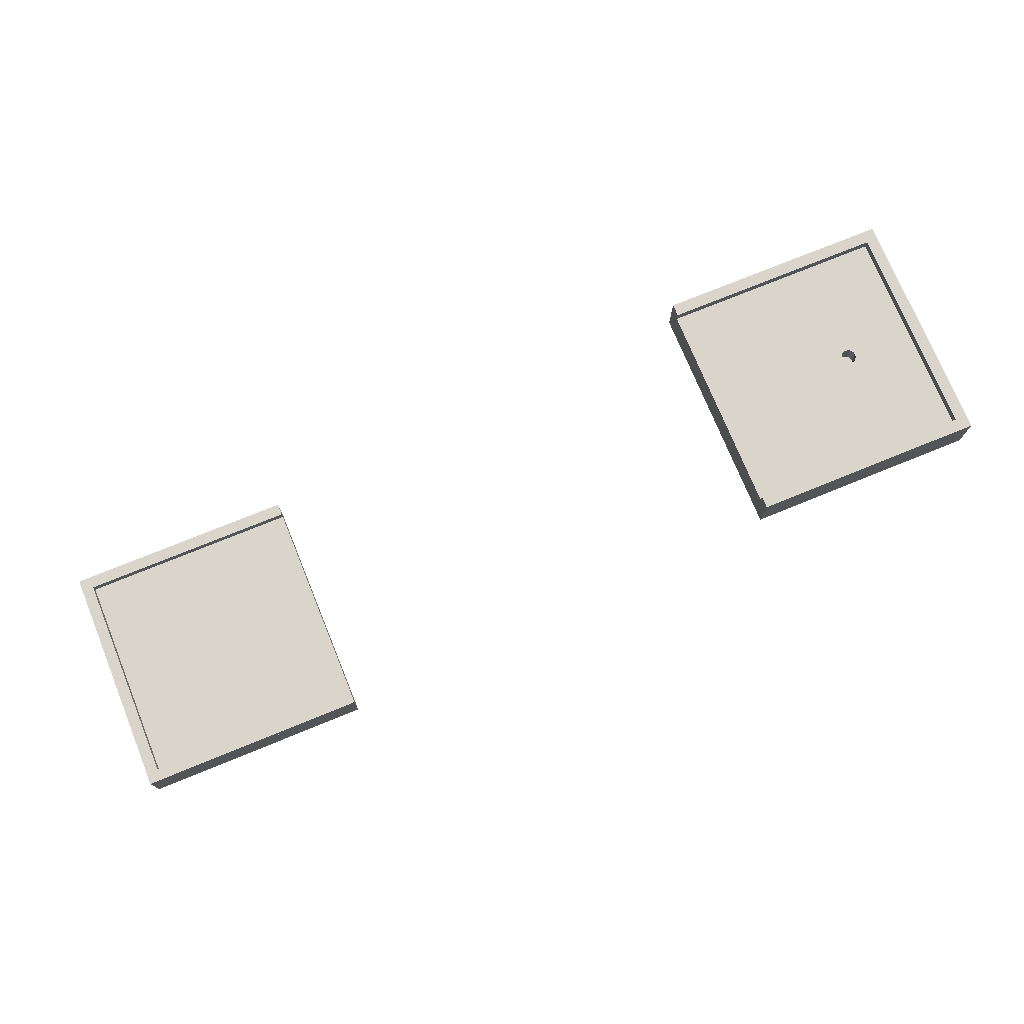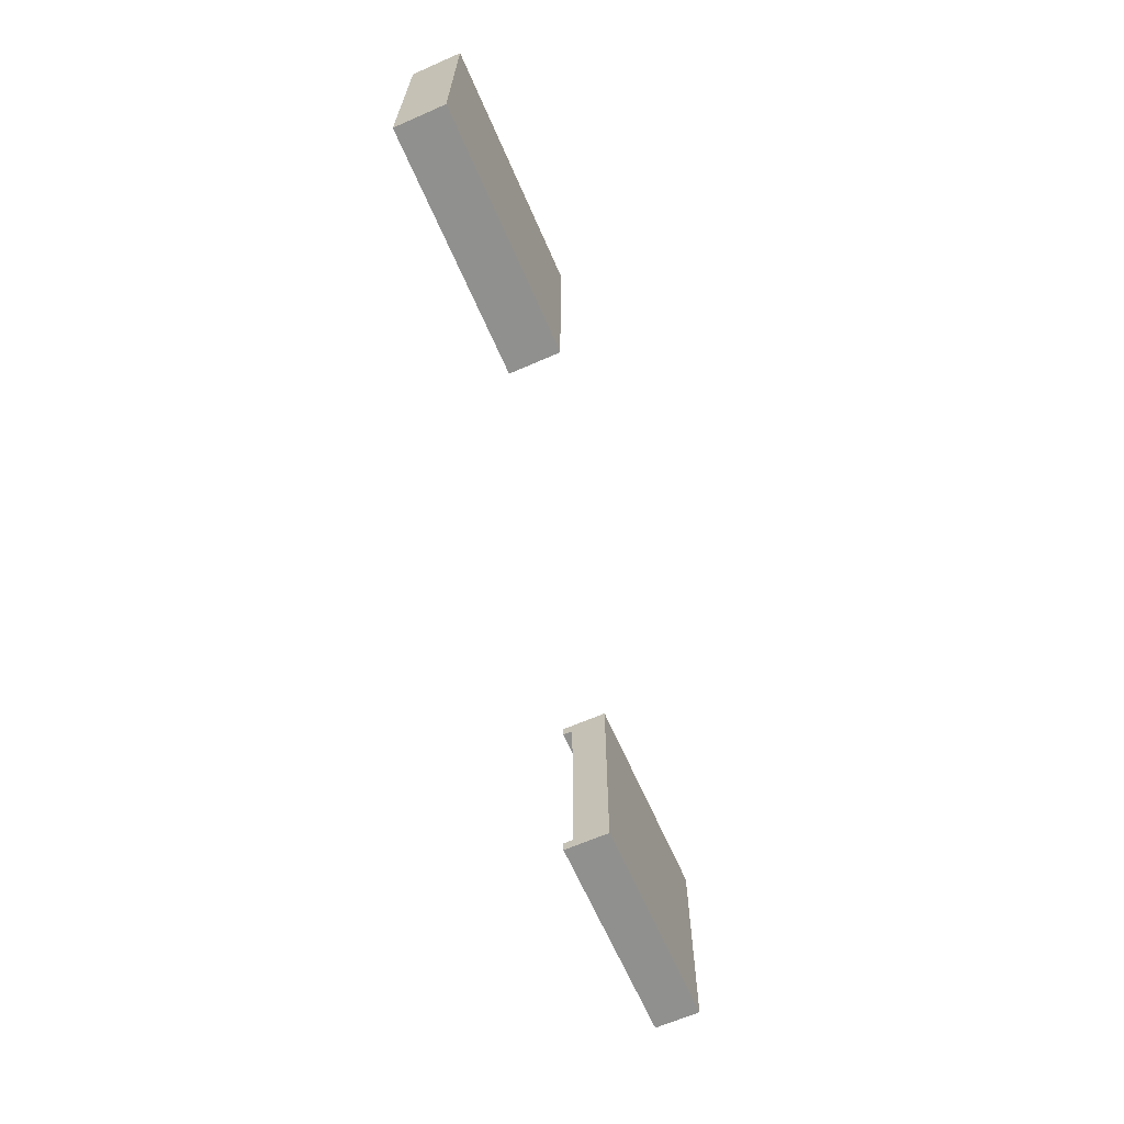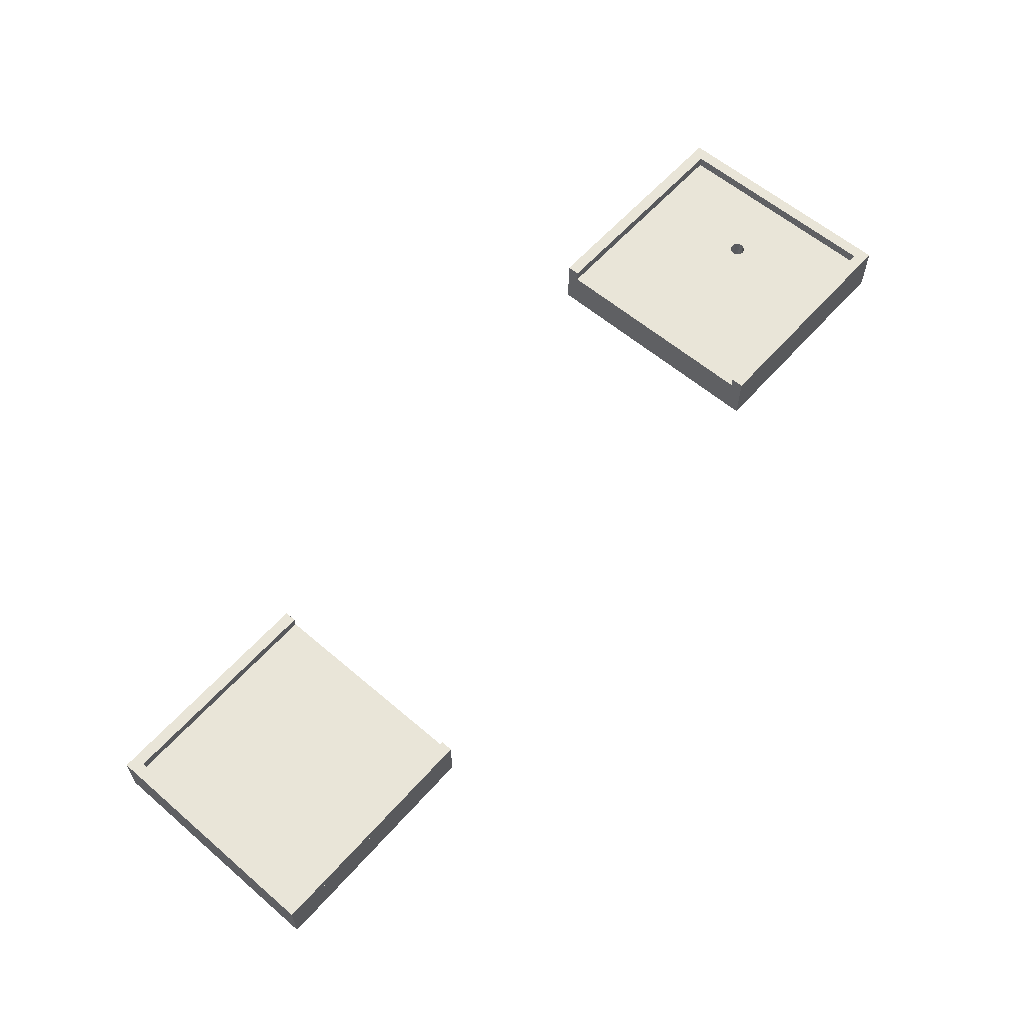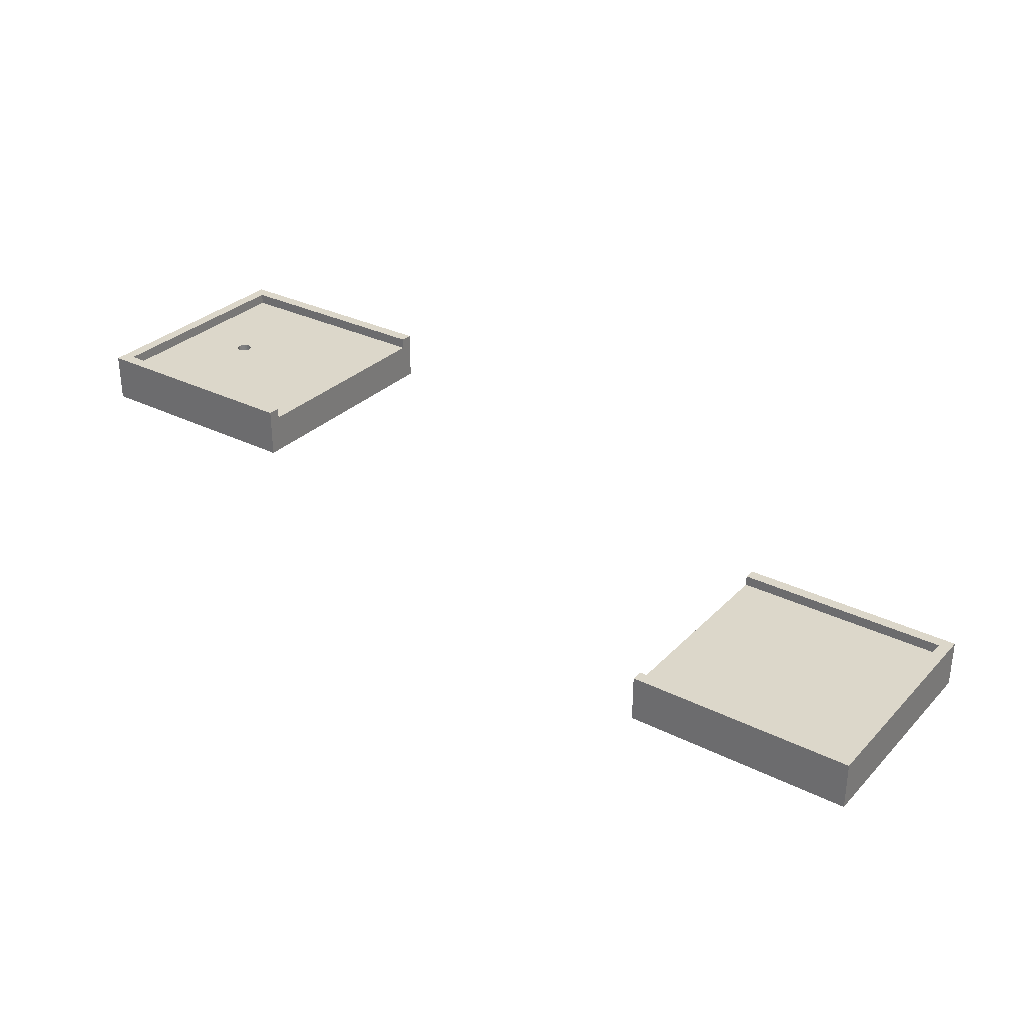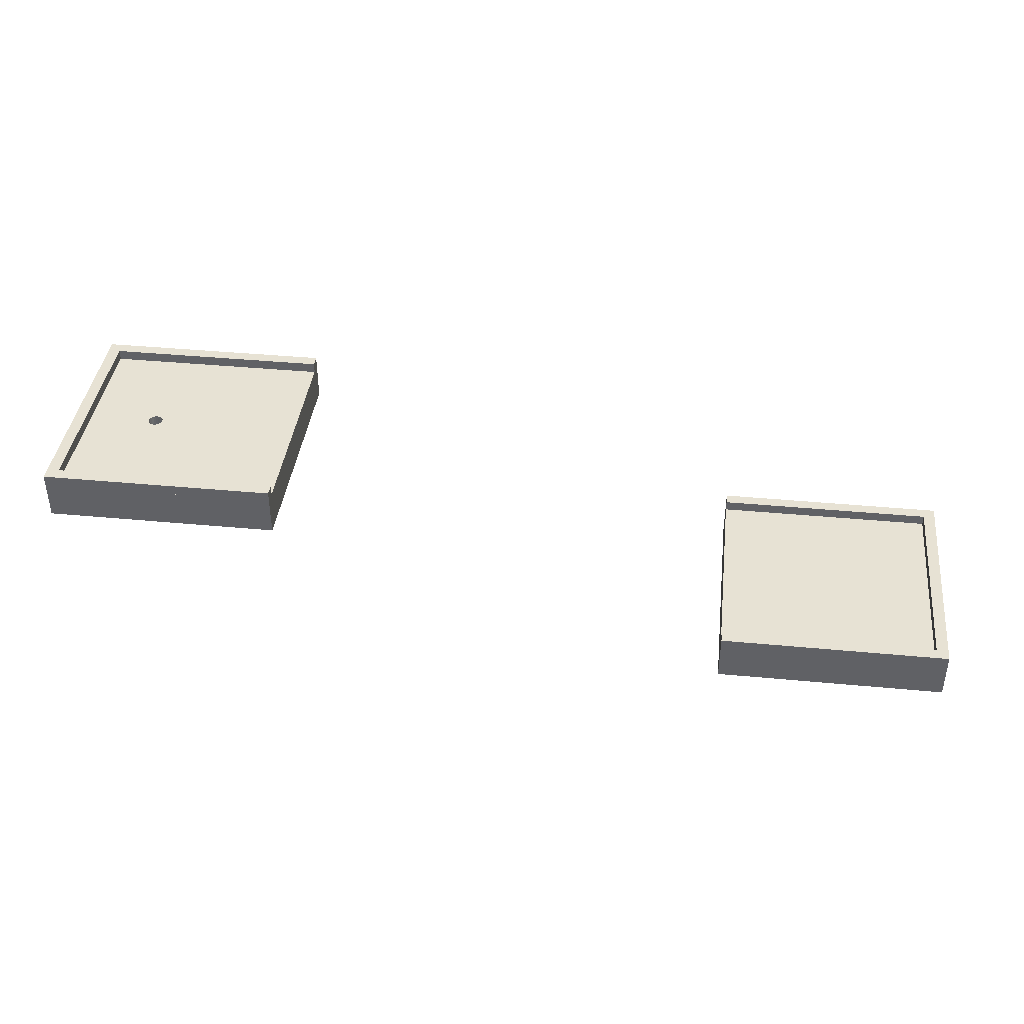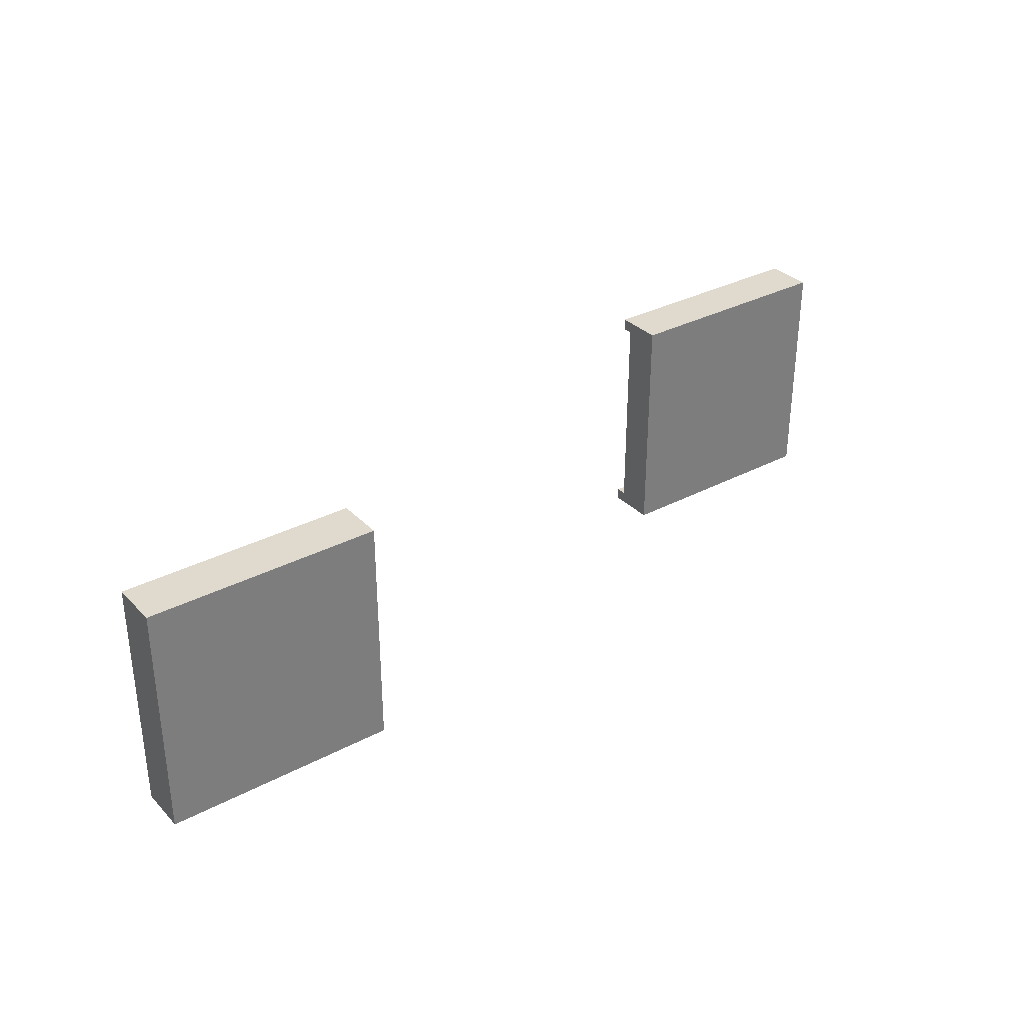
<metadata>
{"format":"obj","ext":"obj","renderer":"f3d","projection":"perspective","resolution":1024,"background":"white","views":[{"elev":74.5,"azim":-22.2,"up":"+Y"},{"elev":-65.6,"azim":-66.3,"up":"+Z"},{"elev":59.7,"azim":-48.8,"up":"+Y"},{"elev":30.7,"azim":-144.4,"up":"+Y"},{"elev":39.8,"azim":-173.3,"up":"+Y"},{"elev":32.7,"azim":-36.2,"up":"+Z"}]}
</metadata>
<code>
o obj_0
v 90.1 		19.18 		40.67
v 90.1 		17.4 		40.67
v 90.1 		17.4 		0.001
v 90.1 		17.4 		0
v 90.1 		19.18 		0
v 90.1 		17.4 		40.67
v 88.05 		19.18 		38.62
v 88.05 		17.4 		38.62
v 90.1 		10.92 		40.67
v 50.55 		17.4 		38.62
v 90.1 		10.92 		0.001
v -68.1 		-6.74 		0
v -68.1 		-8.52 		0
v -68.1 		-8.52 		40.67
v -68.1 		-6.74 		40.67
v 50.55 		17.4 		40.67
v 50.55 		17.4 		40.67
v -68.1 		-15 		0
v -68.1 		-15 		40.67
v -68.1 		-8.52 		40.67
v 50.55 		19.18 		0
v 50.55 		19.18 		2.048
v 50.55 		17.4 		2.048
v 50.55 		19.18 		38.62
v -66.05 		-6.74 		2.048
v -66.05 		-8.52 		2.048
v -28.55 		-8.52 		2.048
v -28.55 		-6.74 		2.048
v 50.55 		19.18 		40.67
v 74.9 		17.4 		20.34
v -28.55 		-6.74 		0
v -28.55 		-8.52 		0
v 88.05 		19.18 		2.048
v -28.55 		-6.74 		38.62
v -28.55 		-8.52 		38.62
v -66.05 		-8.52 		38.62
v -66.05 		-6.74 		38.62
v -28.55 		-6.74 		40.67
v -28.55 		-8.52 		40.67
v 50.55 		10.92 		40.67
v 50.55 		10.92 		0.001
v 75.14 		17.4 		21.07
v 77.4 		17.4 		20.34
v 74.96 		17.4 		20.72
v -28.55 		-8.52 		40.67
v 50.55 		17.4 		0
v 76.15 		17.4 		21.59
v 76.15 		14.16 		19.08
v 75.76 		17.4 		21.53
v 88.05 		17.4 		2.048
v 75.76 		14.16 		19.14
v 75.41 		17.4 		21.35
v 50.55 		17.4 		0.001
v 76.54 		14.16 		19.14
v 76.89 		14.16 		19.32
v 74.96 		17.4 		19.95
v 77.16 		14.16 		19.6
v 75.14 		17.4 		19.6
v 77.34 		14.16 		19.95
v 77.34 		17.4 		20.72
v 75.41 		17.4 		19.32
v 77.16 		17.4 		21.07
v 77.4 		14.16 		20.34
v 76.89 		17.4 		21.35
v 75.76 		17.4 		19.14
v 76.54 		17.4 		21.53
v 76.15 		17.4 		19.08
v 76.54 		17.4 		19.14
v 75.76 		14.16 		21.53
v 76.15 		14.16 		21.59
v 75.41 		14.16 		21.35
v 76.89 		17.4 		19.32
v 75.14 		14.16 		21.07
v 77.16 		17.4 		19.6
v 74.96 		14.16 		20.72
v 77.34 		17.4 		19.95
v -28.55 		-15 		0
v -28.55 		-15 		40.67
v 76.54 		14.16 		21.53
v 77.34 		14.16 		20.72
v 77.16 		14.16 		21.07
v 76.89 		14.16 		21.35
v 74.9 		14.16 		20.34
v 74.96 		14.16 		19.95
v 75.14 		14.16 		19.6
v 75.41 		14.16 		19.32
g group_0_4170049
f 11 2 9
f 6 9 2
f 3 2 11
f 19 14 18
f 20 14 19
f 13 18 14
f 23 10 30
f 23 30 56
f 11 9 40
f 11 40 41
f 14 20 39
f 45 39 20
f 44 10 42
f 52 42 10
f 30 10 44
f 61 23 58
f 65 23 61
f 56 58 23
f 47 8 66
f 64 66 8
f 71 52 69
f 73 52 71
f 36 35 27
f 36 27 26
f 77 78 19
f 77 19 18
f 20 19 78
f 20 78 45
f 43 50 76
f 32 77 18
f 32 18 13
f 78 77 35
f 39 78 35
f 45 78 39
f 27 35 77
f 32 27 77
f 8 47 49
f 52 10 49
f 8 49 10
f 44 83 30
f 2 16 17
f 2 17 6
f 84 56 83
f 30 83 56
f 74 76 50
f 60 8 43
f 62 8 60
f 64 8 62
f 50 43 8
f 56 84 85
f 56 85 58
f 67 50 65
f 68 50 67
f 72 50 68
f 74 50 72
f 23 65 50
f 86 61 85
f 58 85 61
f 51 65 61
f 51 61 86
f 48 67 51
f 65 51 67
f 54 68 67
f 54 67 48
f 6 17 9
f 9 17 40
f 68 54 72
f 55 72 54
f 57 74 72
f 57 72 55
f 53 3 41
f 11 41 3
f 74 57 76
f 59 76 57
f 76 59 63
f 76 63 43
f 69 49 70
f 47 70 49
f 49 69 52
f 42 73 75
f 42 75 44
f 73 42 52
f 75 83 44
f 43 63 60
f 63 80 60
f 60 80 62
f 81 62 80
f 82 64 62
f 82 62 81
f 79 66 82
f 64 82 66
f 66 79 70
f 66 70 47
f 80 63 83
f 83 63 59
f 83 59 57
f 83 57 55
f 83 55 54
f 83 54 48
f 83 48 51
f 83 51 86
f 83 86 85
f 83 85 84
f 83 75 73
f 83 73 71
f 83 71 69
f 83 69 70
f 83 70 79
f 83 79 82
f 83 82 81
f 83 81 80
f 41 40 10
f 23 41 10
f 53 41 23
f 16 10 40
f 17 16 40
g group_0_16089887
f 1 2 3
f 4 5 3
f 1 3 5
f 12 13 14
f 12 14 15
f 7 8 10
f 7 10 24
f 25 26 27
f 25 27 28
f 29 24 10
f 29 10 16
f 31 28 27
f 31 27 32
f 21 22 33
f 34 35 36
f 34 36 37
f 29 7 24
f 34 38 39
f 34 39 35
f 5 21 33
f 7 1 33
f 29 1 7
f 5 33 1
f 26 25 37
f 26 37 36
f 2 1 16
f 29 16 1
f 21 4 46
f 5 4 21
f 33 50 7
f 8 7 50
f 46 4 53
f 4 3 53
f 50 33 23
f 22 23 33
f 46 53 21
f 22 21 53
f 22 53 23
f 25 28 31
f 25 31 12
f 38 34 37
f 12 15 25
f 37 25 15
f 38 37 15
f 39 38 14
f 15 14 38
f 13 12 32
f 31 32 12

</code>
